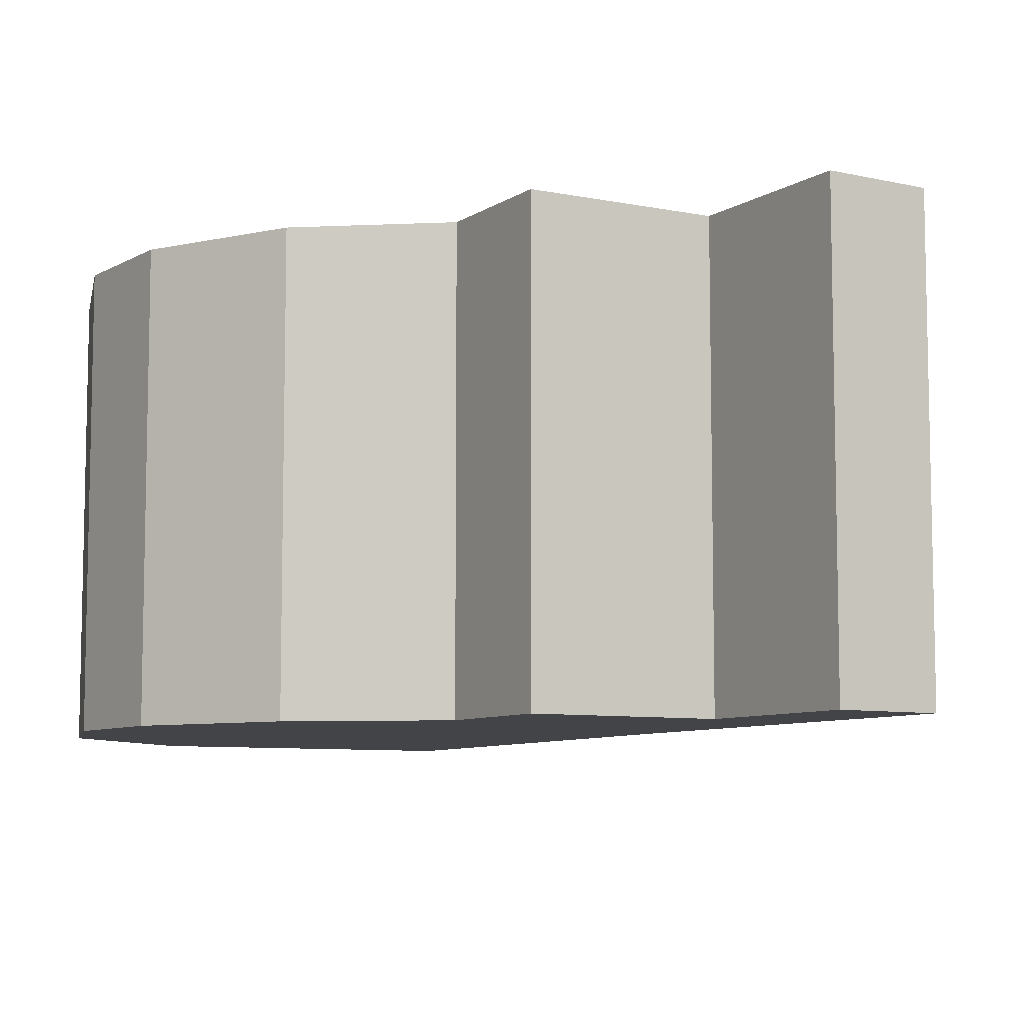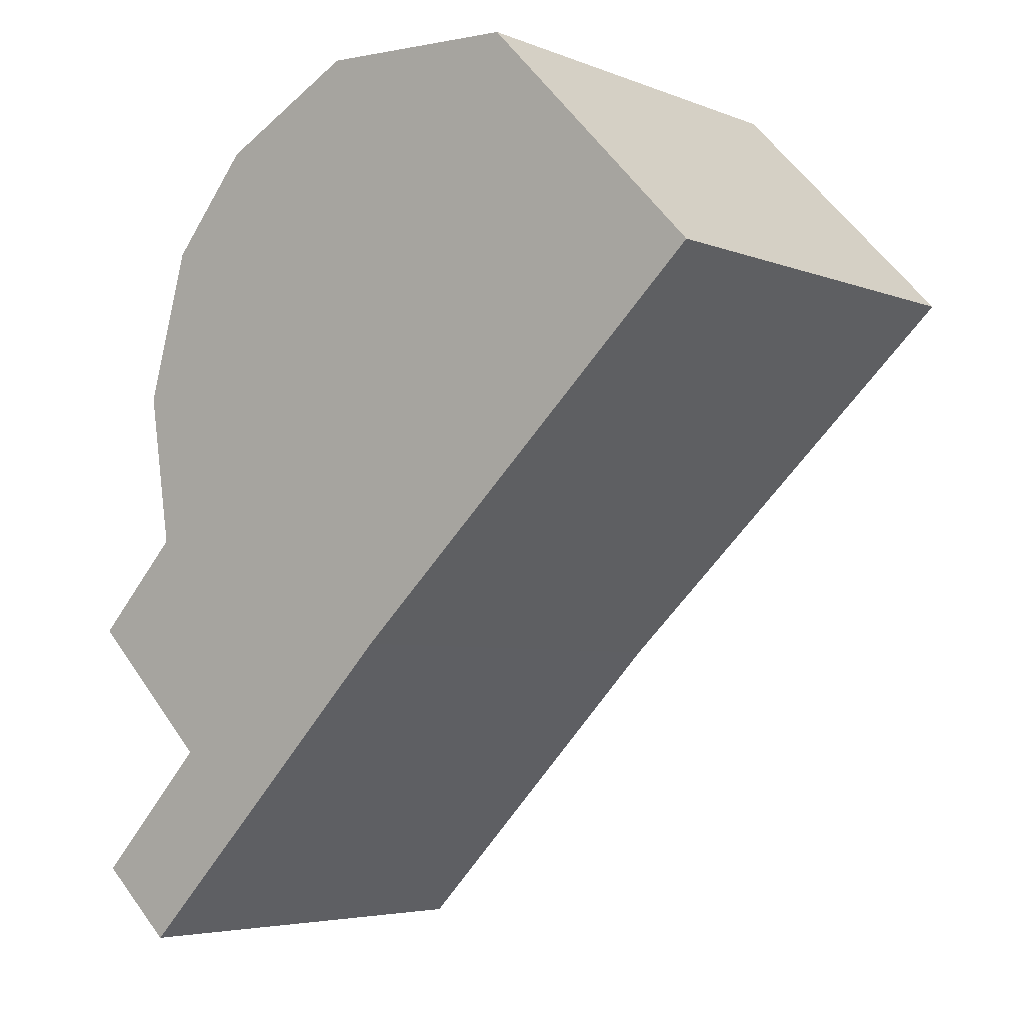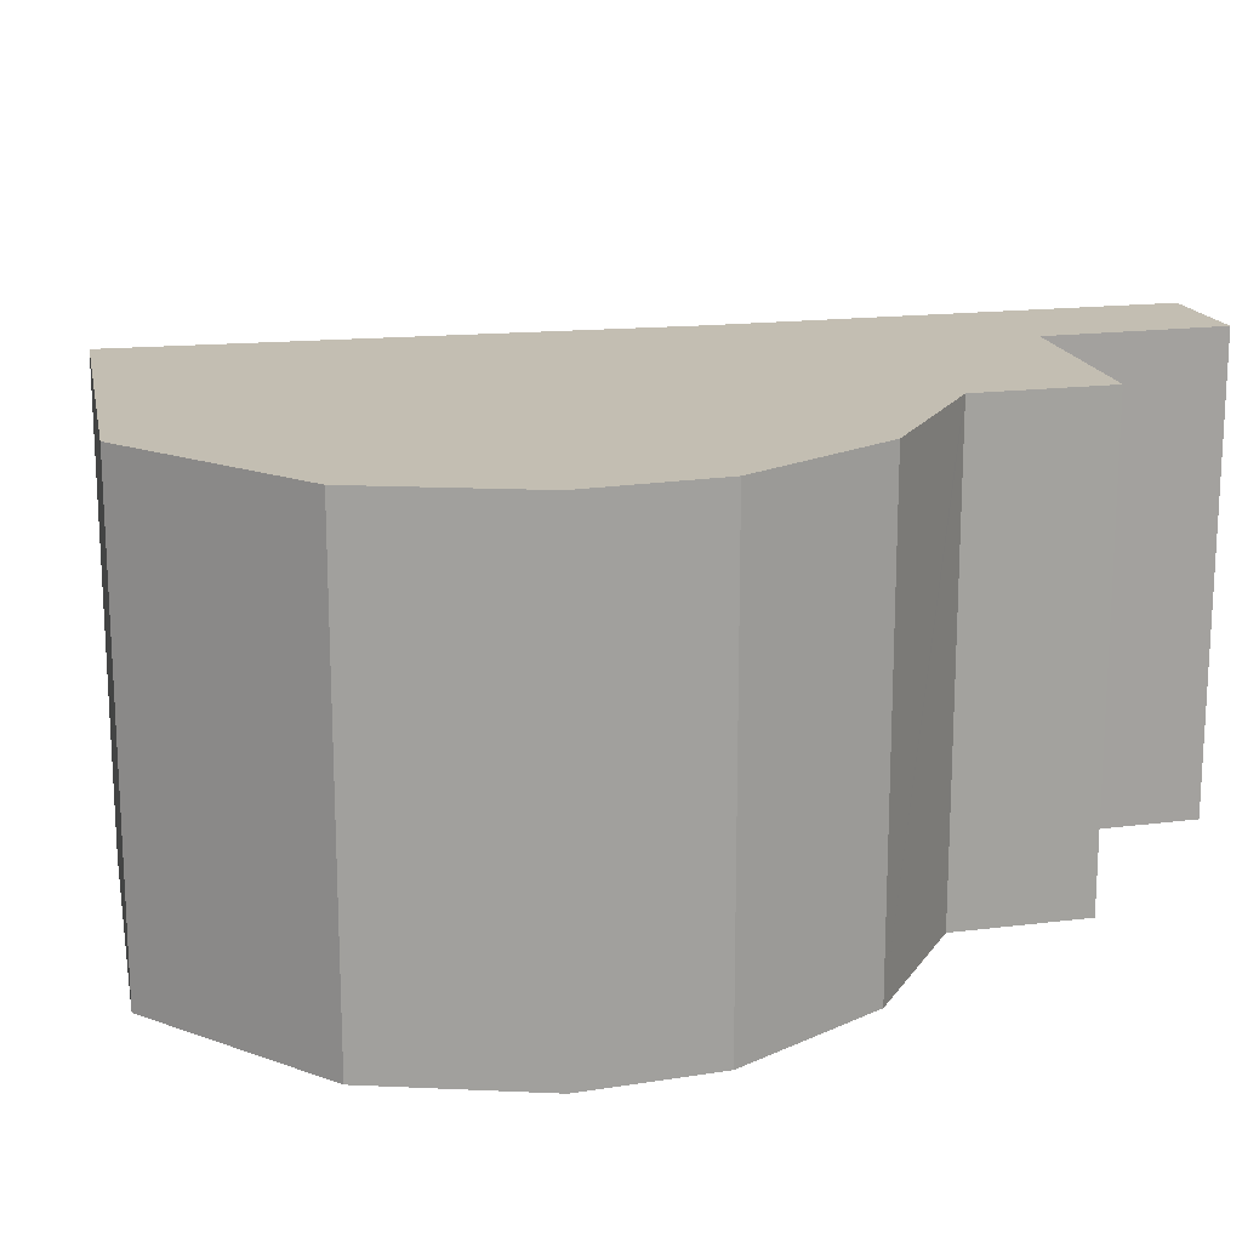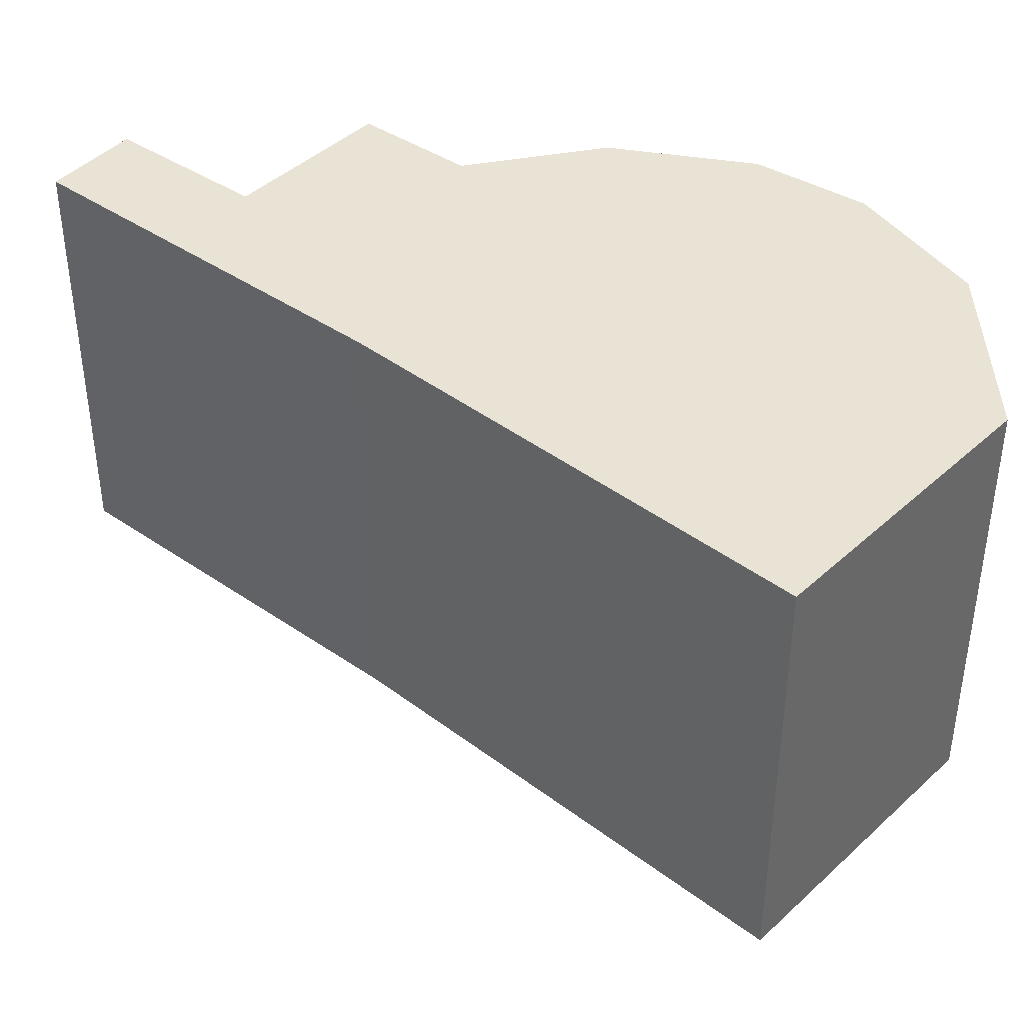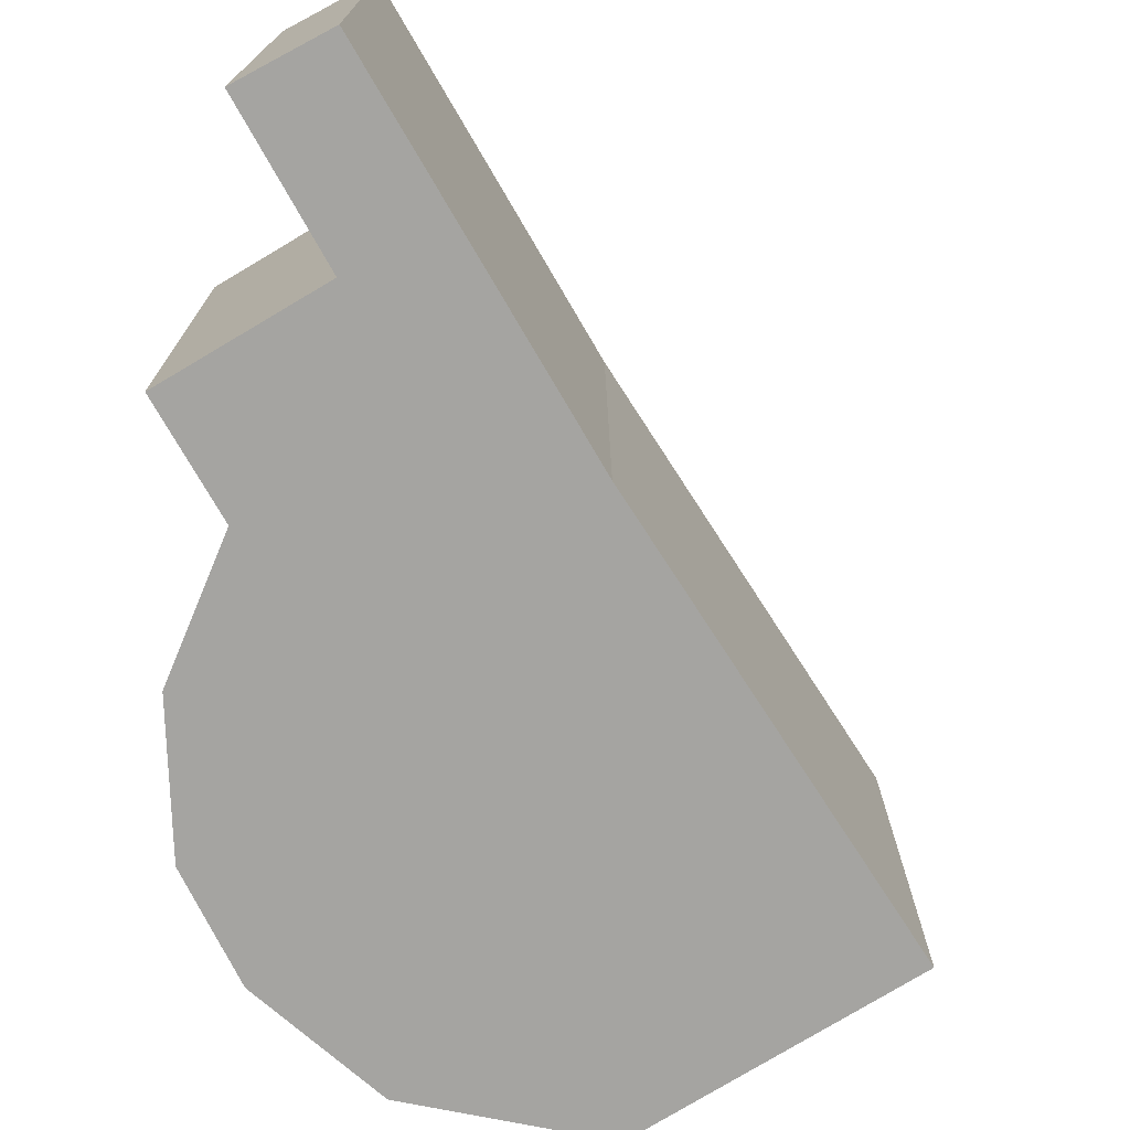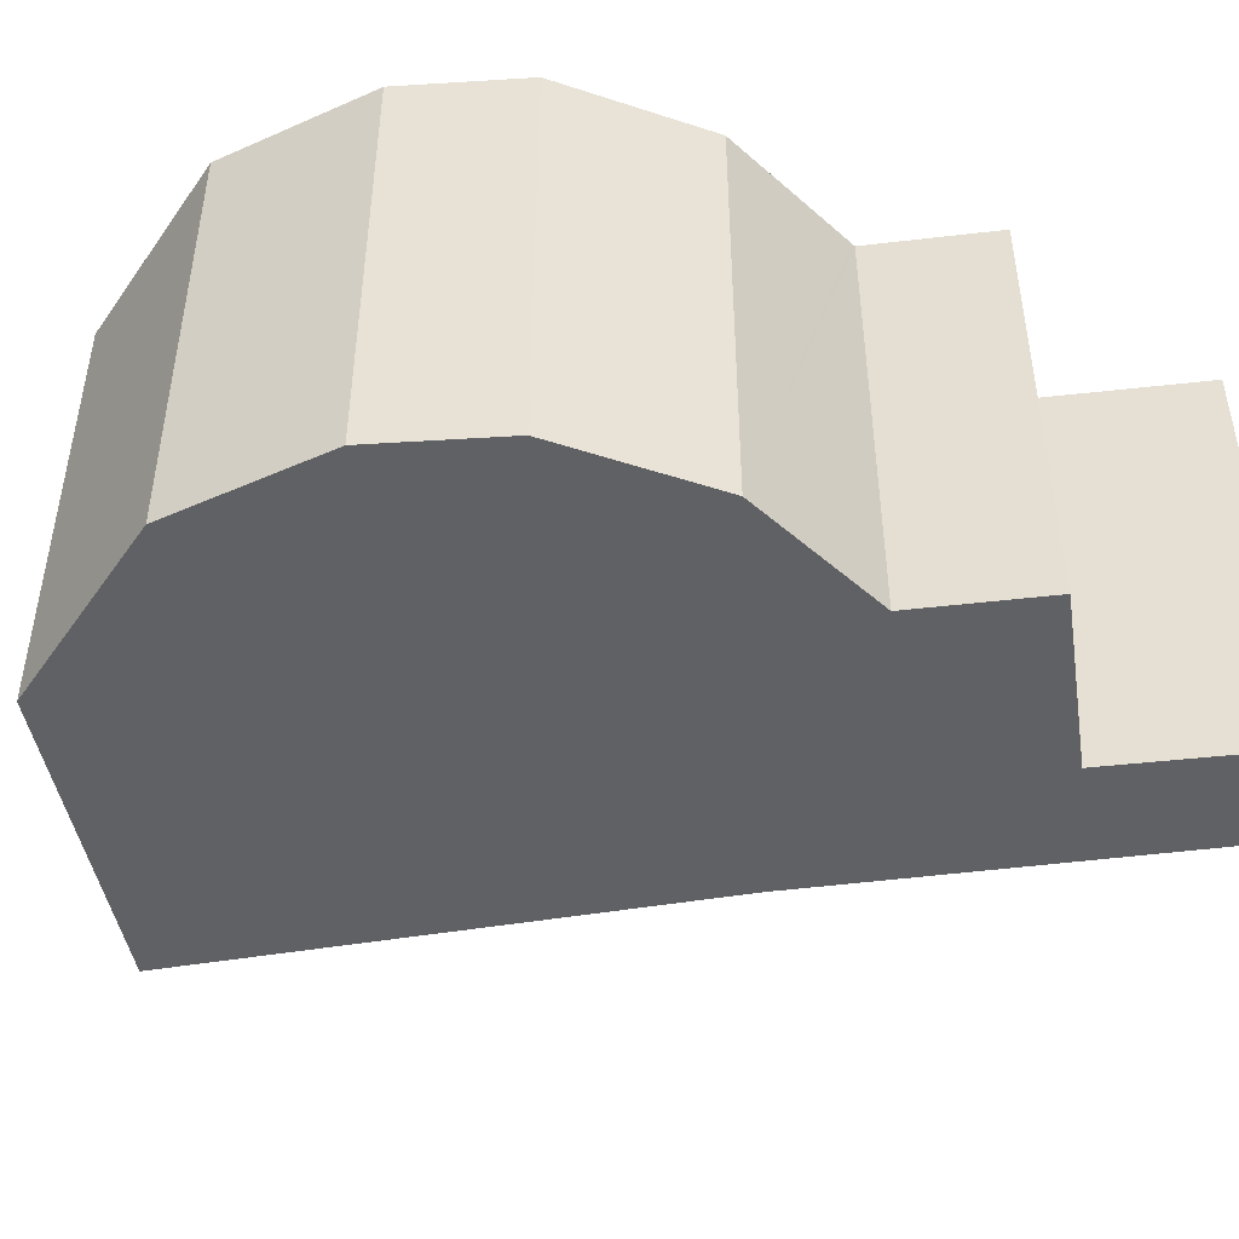
<metadata>
{"format":"obj","ext":"obj","renderer":"f3d","projection":"perspective","resolution":1024,"background":"white","views":[{"elev":-7.8,"azim":105.7,"up":"+Y"},{"elev":-4.9,"azim":-140.9,"up":"+Z"},{"elev":17.5,"azim":32.4,"up":"+Y"},{"elev":41.0,"azim":-94.3,"up":"+Y"},{"elev":-73.2,"azim":165.8,"up":"+Y"},{"elev":-46.8,"azim":53.9,"up":"+Y"}]}
</metadata>
<code>
v  9.397 7.334 2.7
v  3.581 7.334 3.758
v  7.032 7.334 3.924
v  0 7.334 4.491e-16
v  10.73 7.334 1.118
v  11.44 7.334 -1.387
v  6.205 7.334 -5.79
v  11.06 7.334 -3.86
v  11.05 7.334 -3.918
v  12.52 7.334 -5.45
v  10.39 7.334 -7.571
v  9.246 7.334 -8.89
v  10.45 7.334 -7.629
v  12.33 7.334 -9.627
v  11.08 7.334 -10.76
v  10.73 -6.846e-17 1.118
v  11.44 8.493e-17 -1.387
v  11.05 2.399e-16 -3.918
v  11.06 2.364e-16 -3.86
v  12.52 3.337e-16 -5.45
v  10.39 4.636e-16 -7.571
v  12.33 5.895e-16 -9.627
v  10.45 4.671e-16 -7.629
v  3.581 -2.301e-16 3.758
v  7.032 -2.403e-16 3.924
v  9.397 -1.653e-16 2.7
v  11.08 6.589e-16 -10.76
v  6.205 3.545e-16 -5.79
v  9.246 5.444e-16 -8.89
v  0 0 0
g defaultobject
f 1 2 3
f 2 1 4
f 4 1 5
f 4 5 6
f 4 6 7
f 7 6 8
f 7 8 9
f 7 9 10
f 7 10 11
f 7 11 12
f 12 11 13
f 12 13 14
f 12 14 15
f 16 6 5
f 6 16 17
f 17 8 6
f 8 17 9
f 9 17 18
f 18 17 19
f 18 10 9
f 10 18 20
f 21 13 11
f 13 21 14
f 14 21 22
f 22 21 23
f 24 3 2
f 3 24 25
f 25 1 3
f 1 25 26
f 26 5 1
f 5 26 16
f 20 11 10
f 11 20 21
f 22 15 14
f 15 22 27
f 27 12 15
f 12 27 7
f 7 27 28
f 28 27 29
f 28 4 7
f 4 28 30
f 30 2 4
f 2 30 24
f 22 29 27
f 29 22 23
f 29 23 28
f 28 23 21
f 28 21 20
f 28 20 30
f 30 20 18
f 30 18 19
f 30 19 17
f 30 17 16
f 30 16 24
f 24 16 26
f 24 26 25

</code>
